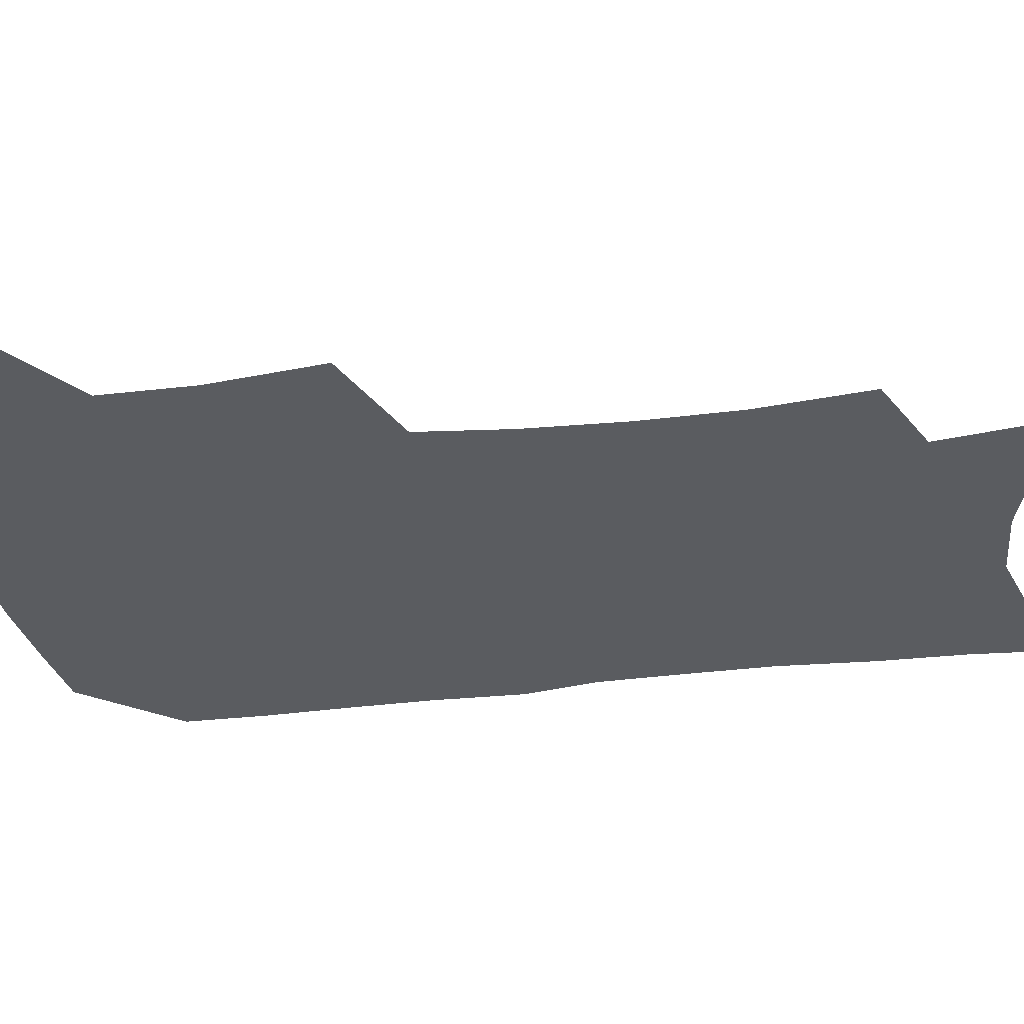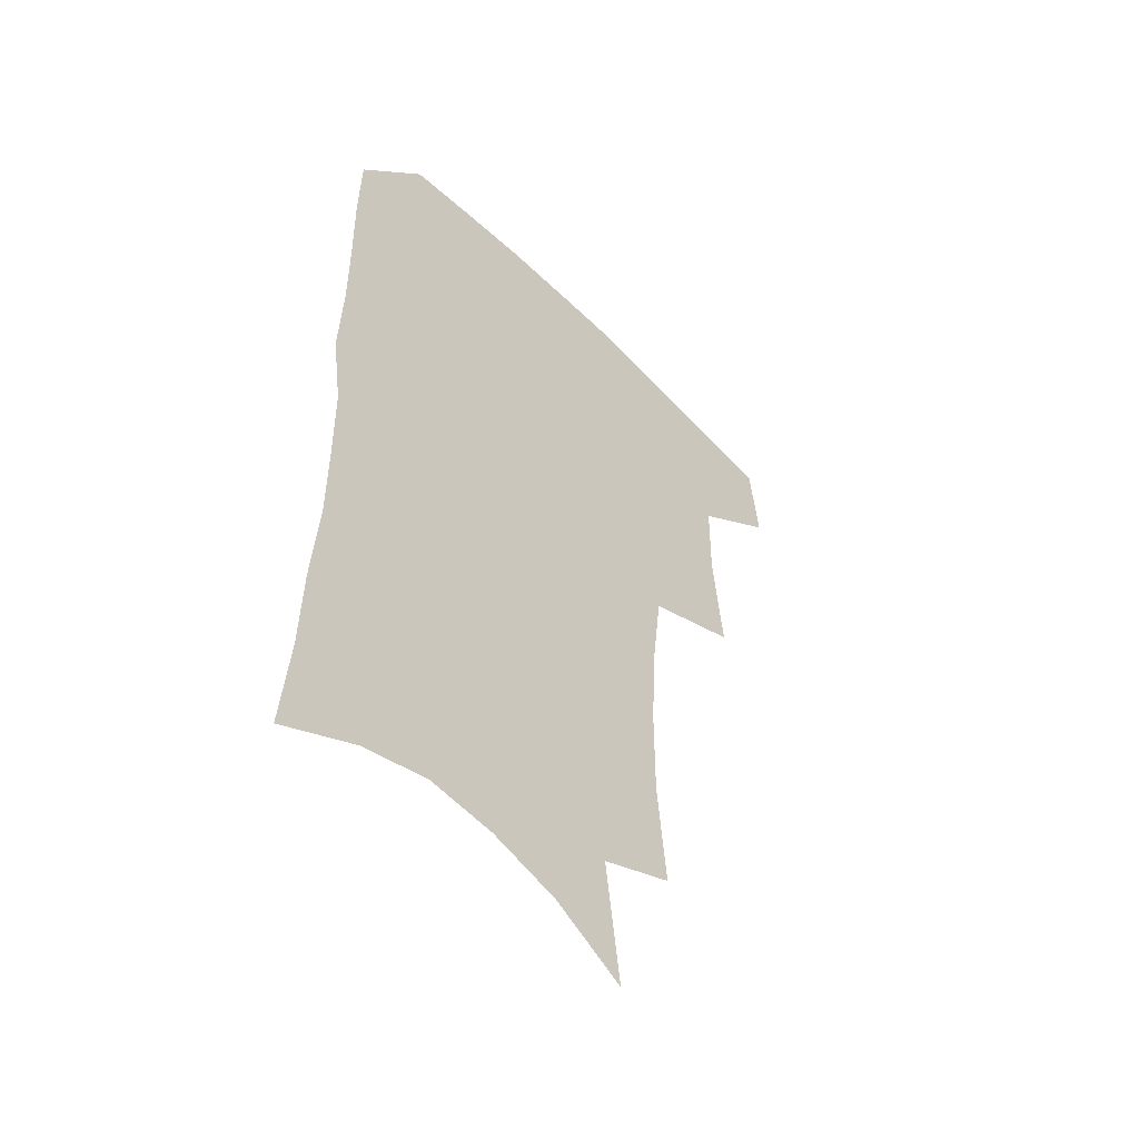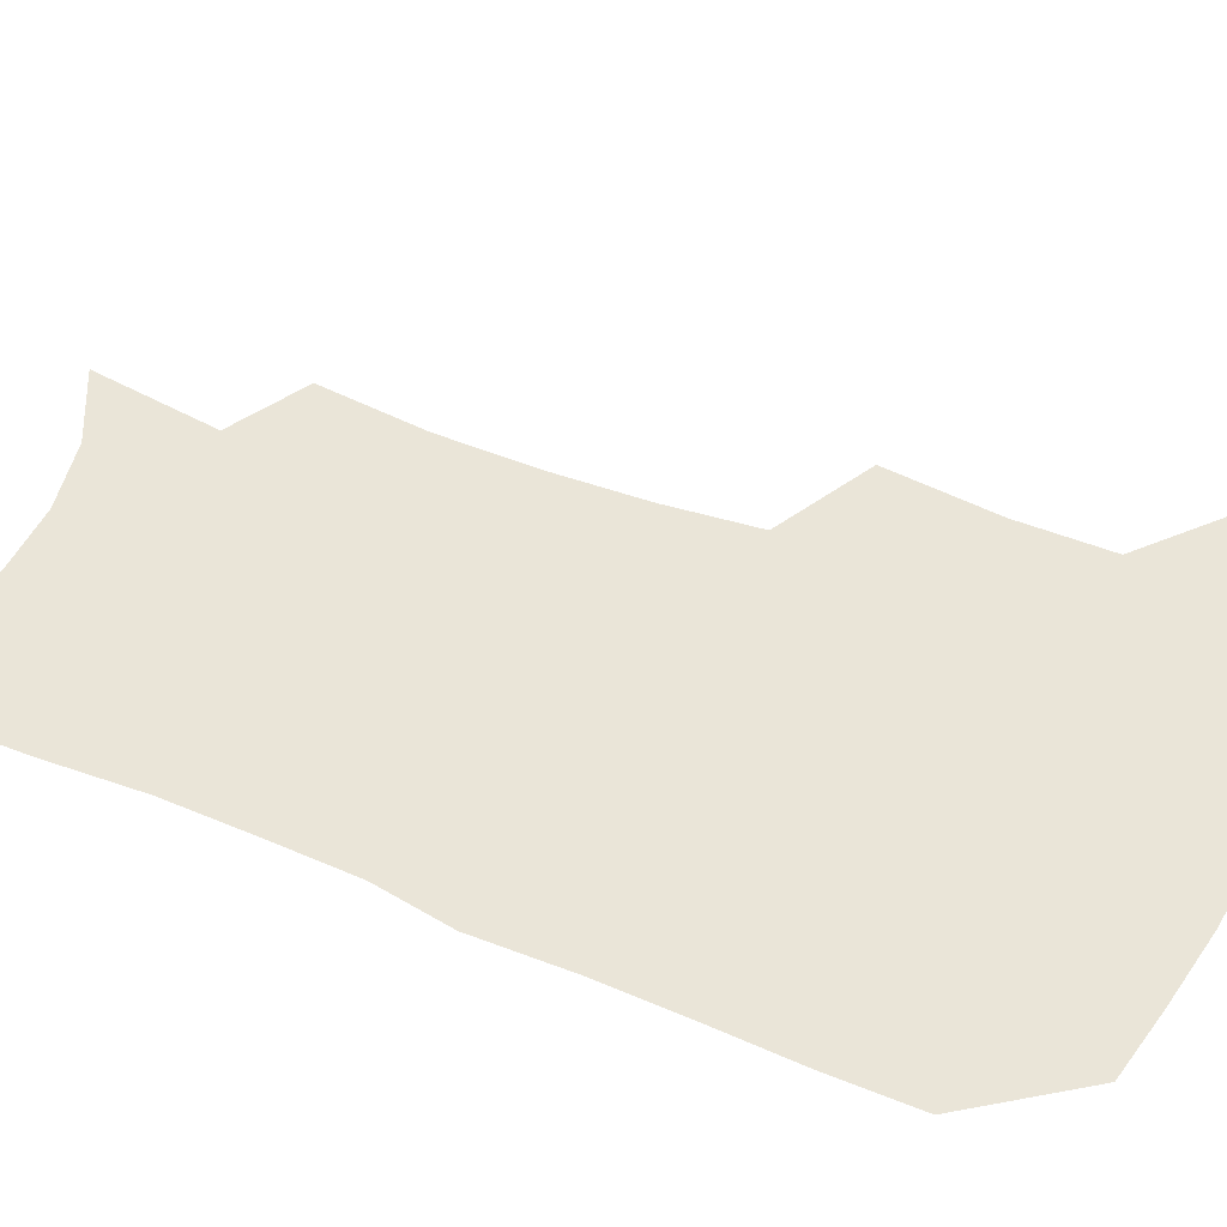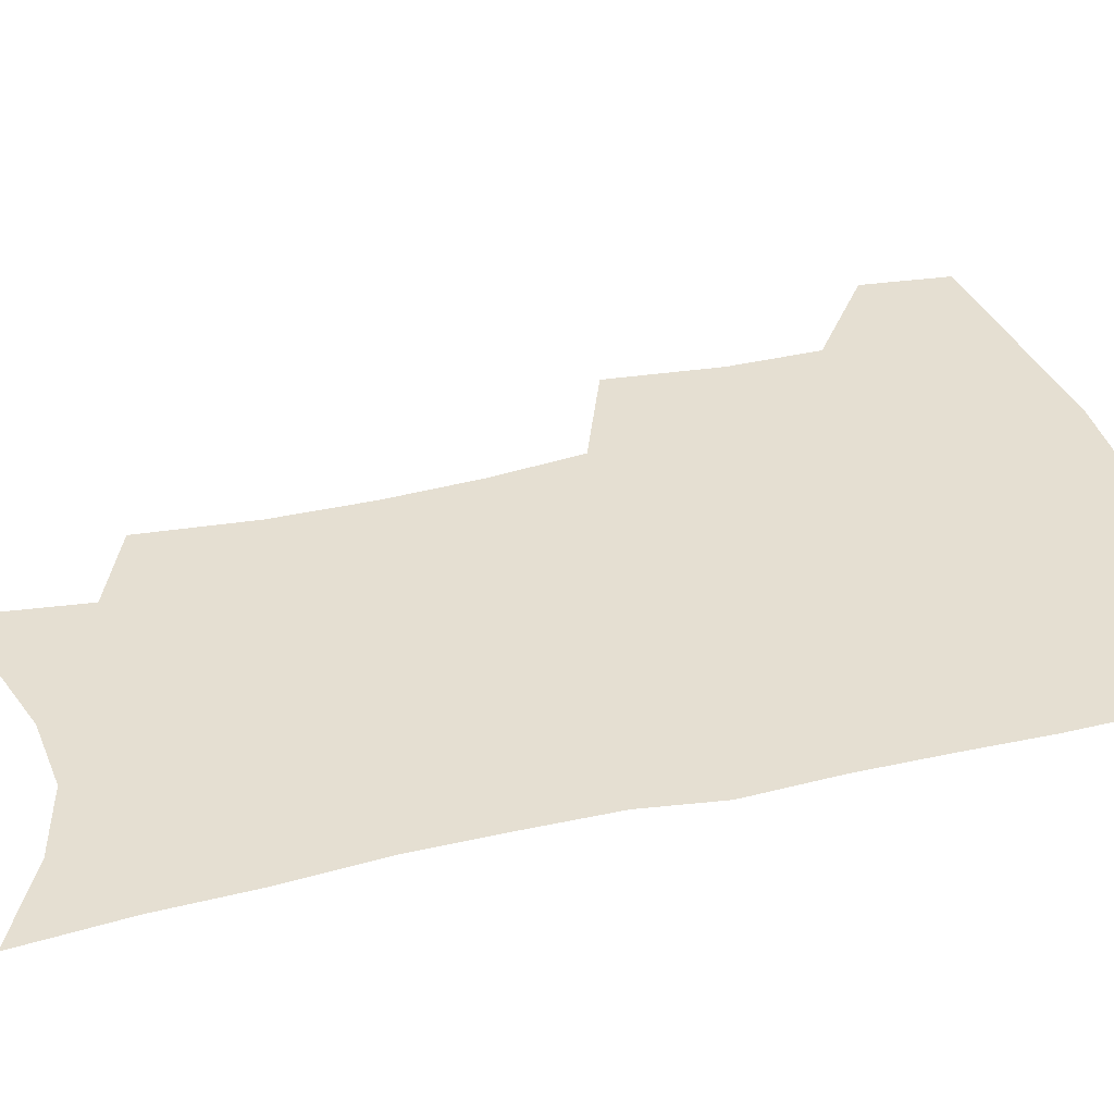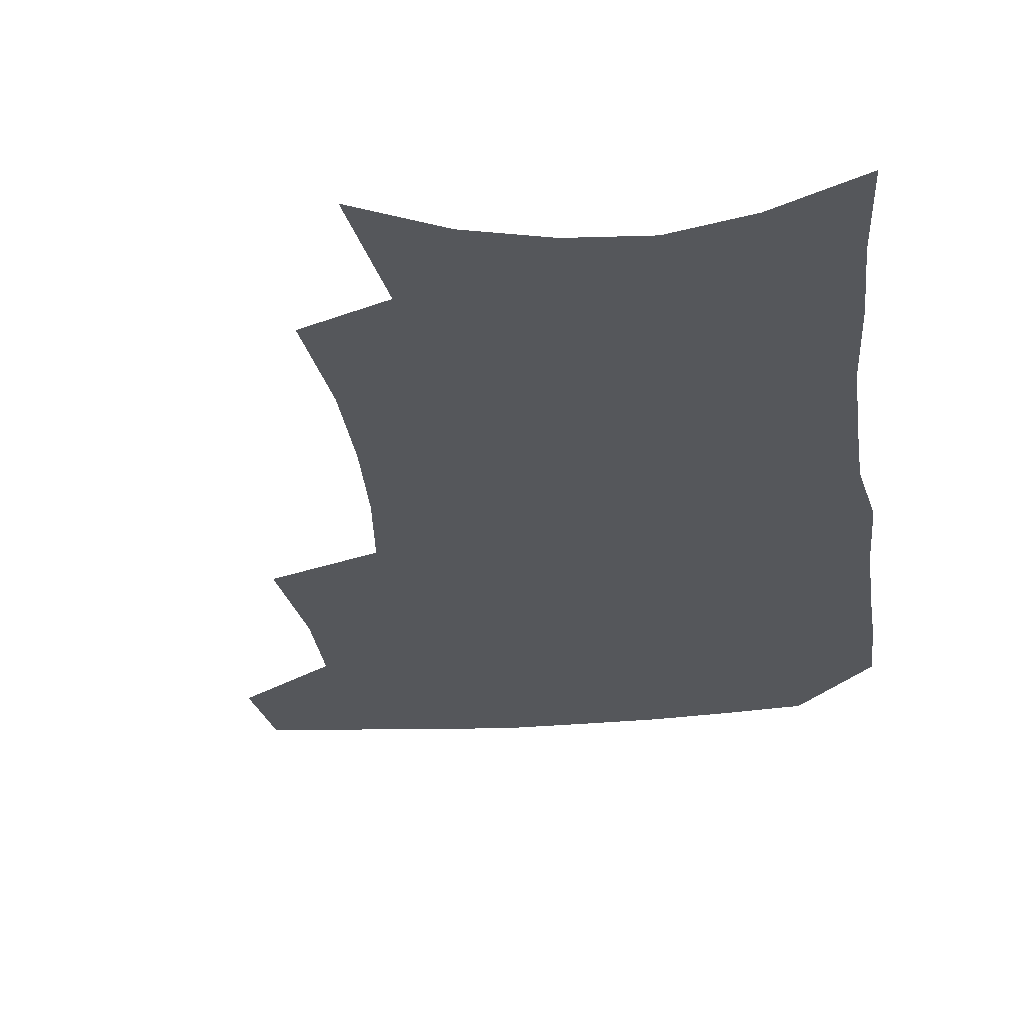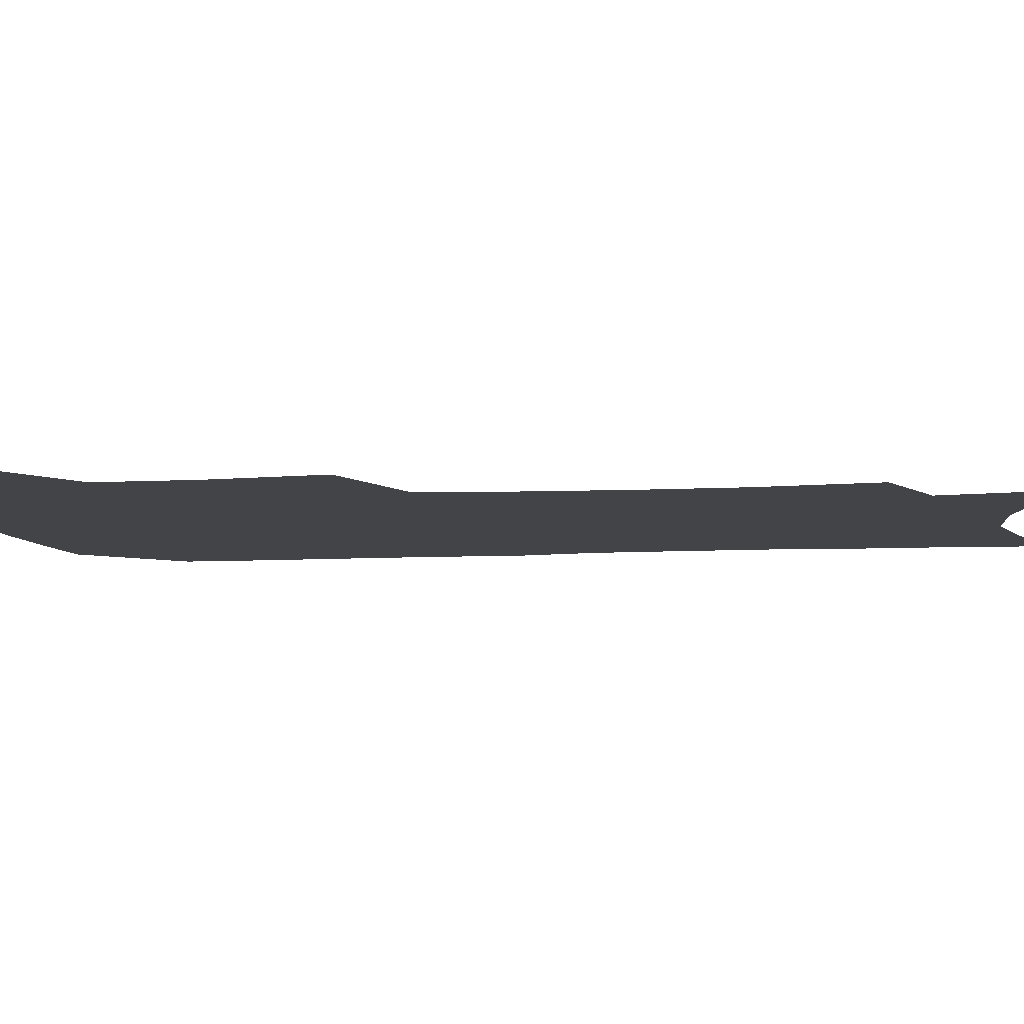
<metadata>
{"format":"obj","ext":"obj","renderer":"f3d","projection":"perspective","resolution":1024,"background":"white","views":[{"elev":-34.2,"azim":-80.3,"up":"+Z"},{"elev":-52.4,"azim":133.1,"up":"+Y"},{"elev":44.6,"azim":116.6,"up":"+Z"},{"elev":37.3,"azim":73.8,"up":"+Z"},{"elev":-26.9,"azim":7.3,"up":"+Z"},{"elev":-7.9,"azim":-81.1,"up":"+Z"}]}
</metadata>
<code>
v 482.2 471.6 0
v 485.8 503.9 0
v 512.8 371.2 0
v 516.9 412.4 0
v 516.5 445.8 0
v 518.8 478.6 0
v 515.8 507.2 0
v 553.1 211.7 0
v 556.8 252.4 0
v 556.8 288.1 0
v 554.8 322.8 0
v 550.8 355.5 0
v 549.1 390.3 0
v 549 422.8 0
v 549.1 453.3 0
v 548.2 481.5 0
v 544.8 510.2 0
v 576.9 150.4 0
v 582.9 198.7 0
v 585.3 239.7 0
v 584.2 272.3 0
v 583.7 307.6 0
v 581.7 339.1 0
v 578.5 367.1 0
v 578.2 399.9 0
v 578.2 429.7 0
v 578 457.2 0
v 576.7 483.4 0
v 573.3 513.2 0
v 604.9 166.2 0
v 609.6 215.9 0
v 609.1 249 0
v 608 280.9 0
v 607 313.7 0
v 605.6 344.9 0
v 604.3 373.7 0
v 603.6 402.2 0
v 603.9 431.5 0
v 604 458.3 0
v 603.8 484.4 0
v 602.7 512.6 0
v 631.9 173.9 0
v 632.8 217.6 0
v 632.1 253.1 0
v 631 285.2 0
v 630.2 314.2 0
v 629.1 344.8 0
v 628.6 376 0
v 628.6 404.5 0
v 628.9 432.6 0
v 629.7 458.6 0
v 630.7 483.9 0
v 631 511.6 0
v 658.5 176.1 0
v 656.3 216.9 0
v 656 248.1 0
v 654.6 280.9 0
v 652.9 316.2 0
v 652.3 346.3 0
v 653.2 373 0
v 653.4 401.8 0
v 653.3 431.2 0
v 654.5 457.3 0
v 656.5 482.6 0
v 659 508.7 0
v 685.8 168.5 0
v 682.1 207.8 0
v 680.8 241.3 0
v 678.1 277 0
v 678.8 306.4 0
v 678 337.8 0
v 678.1 367.4 0
v 679.5 395.6 0
v 681.2 423.3 0
v 681.6 451.9 0
v 681.6 480.3 0
v 685.5 505.2 0
v 691 541 0
v 716.1 152.8 0
v 713 189.7 0
v 712.2 222.1 0
v 709.7 257.1 0
v 709.6 288.4 0
v 710 319.5 0
v 714.1 347.1 0
v 712.8 379.8 0
v 712.9 410.9 0
v 713.5 441.1 0
v 712.9 471.4 0
f 5 6 1
f 1 6 2
f 6 7 2
f 12 13 3
f 3 13 4
f 13 14 4
f 4 14 5
f 14 15 5
f 5 15 6
f 15 16 6
f 6 16 7
f 16 17 7
f 19 20 8
f 8 20 9
f 20 21 9
f 9 21 10
f 21 22 10
f 10 22 11
f 22 23 11
f 11 23 12
f 23 24 12
f 12 24 13
f 24 25 13
f 13 25 14
f 25 26 14
f 14 26 15
f 26 27 15
f 15 27 16
f 27 28 16
f 16 28 17
f 28 29 17
f 18 30 19
f 30 31 19
f 19 31 20
f 31 32 20
f 20 32 21
f 32 33 21
f 21 33 22
f 33 34 22
f 22 34 23
f 34 35 23
f 23 35 24
f 35 36 24
f 24 36 25
f 36 37 25
f 25 37 26
f 37 38 26
f 26 38 27
f 38 39 27
f 27 39 28
f 39 40 28
f 28 40 29
f 40 41 29
f 30 42 31
f 42 43 31
f 31 43 32
f 43 44 32
f 32 44 33
f 44 45 33
f 33 45 34
f 45 46 34
f 34 46 35
f 46 47 35
f 35 47 36
f 47 48 36
f 36 48 37
f 48 49 37
f 37 49 38
f 49 50 38
f 38 50 39
f 50 51 39
f 39 51 40
f 51 52 40
f 40 52 41
f 52 53 41
f 42 54 43
f 54 55 43
f 43 55 44
f 55 56 44
f 44 56 45
f 56 57 45
f 45 57 46
f 57 58 46
f 46 58 47
f 58 59 47
f 47 59 48
f 59 60 48
f 48 60 49
f 60 61 49
f 49 61 50
f 61 62 50
f 50 62 51
f 62 63 51
f 51 63 52
f 63 64 52
f 52 64 53
f 64 65 53
f 54 66 55
f 66 67 55
f 55 67 56
f 67 68 56
f 56 68 57
f 68 69 57
f 57 69 58
f 69 70 58
f 58 70 59
f 70 71 59
f 59 71 60
f 71 72 60
f 60 72 61
f 72 73 61
f 61 73 62
f 73 74 62
f 62 74 63
f 74 75 63
f 63 75 64
f 75 76 64
f 64 76 65
f 76 77 65
f 66 79 67
f 79 80 67
f 67 80 68
f 80 81 68
f 68 81 69
f 81 82 69
f 69 82 70
f 82 83 70
f 70 83 71
f 83 84 71
f 71 84 72
f 84 85 72
f 72 85 73
f 85 86 73
f 73 86 74
f 86 87 74
f 74 87 75
f 87 88 75
f 75 88 76
f 88 89 76
f 76 89 77

</code>
